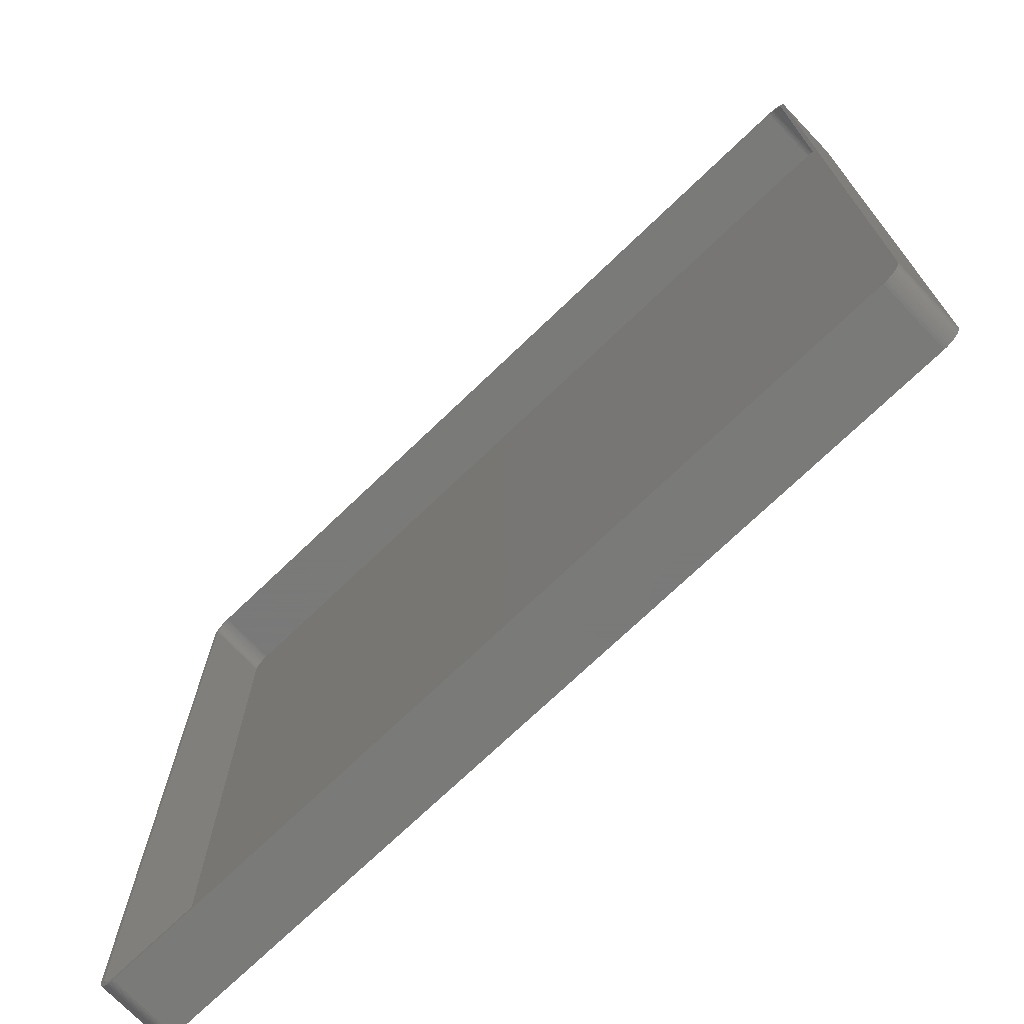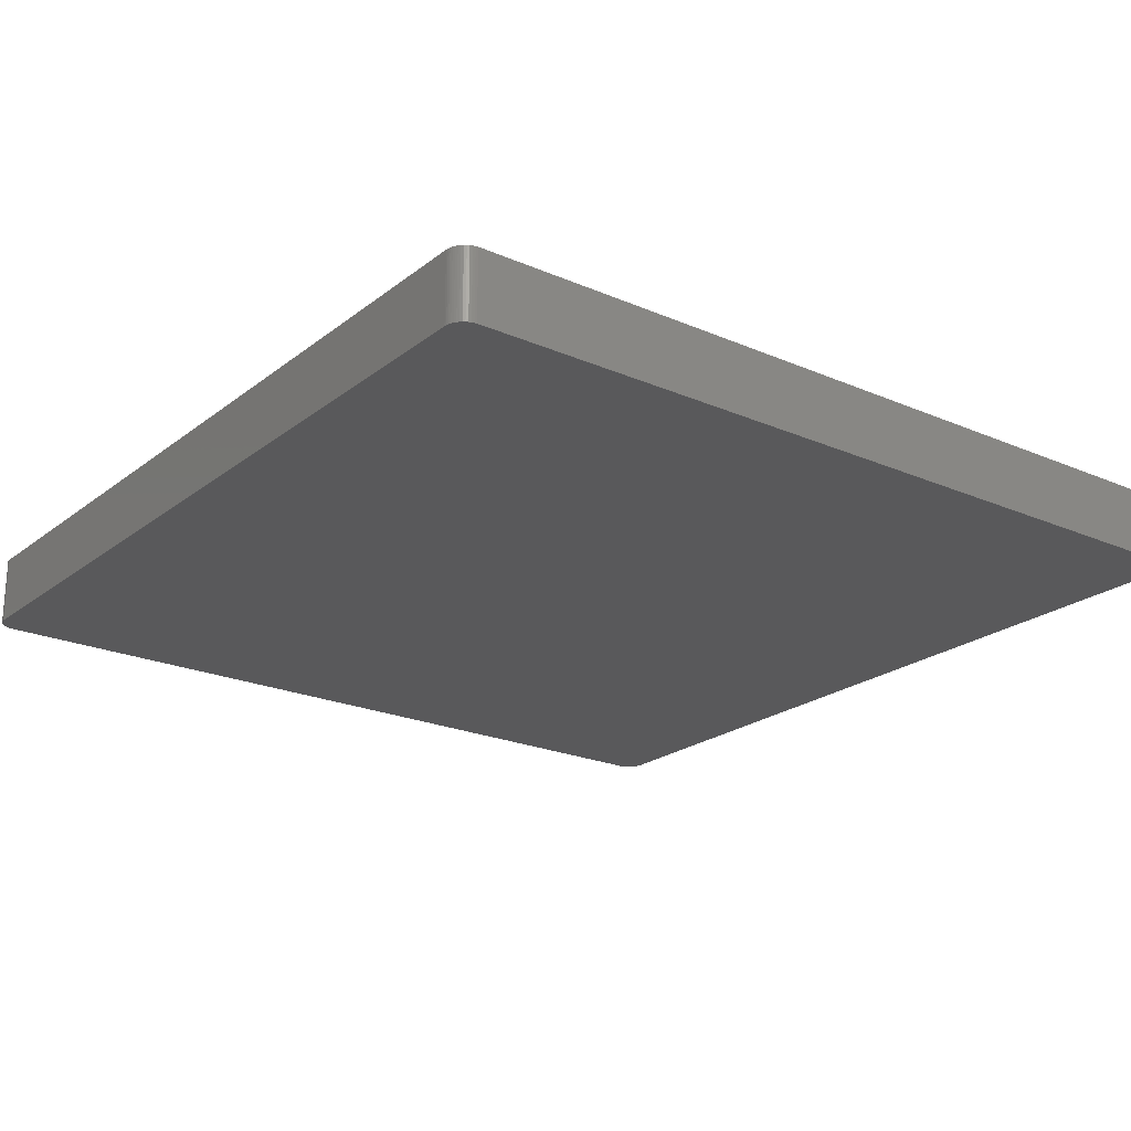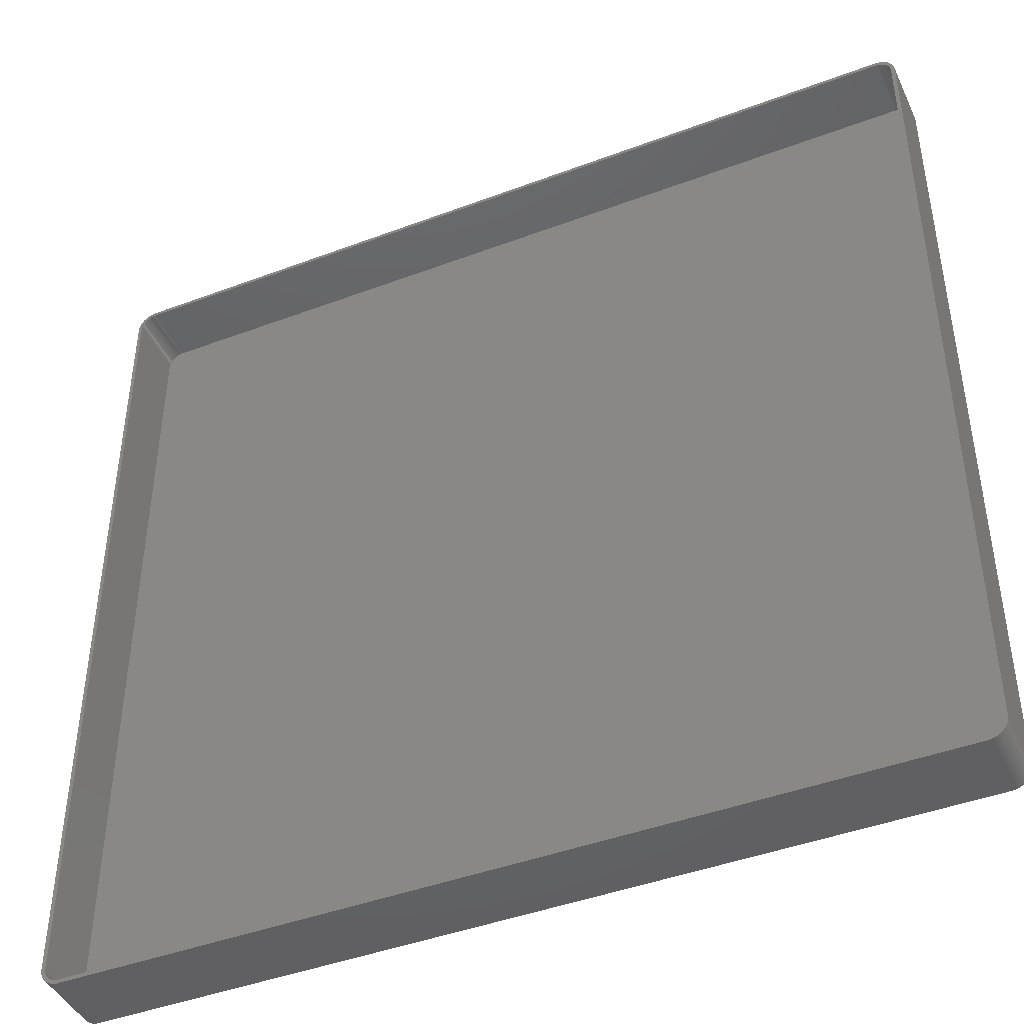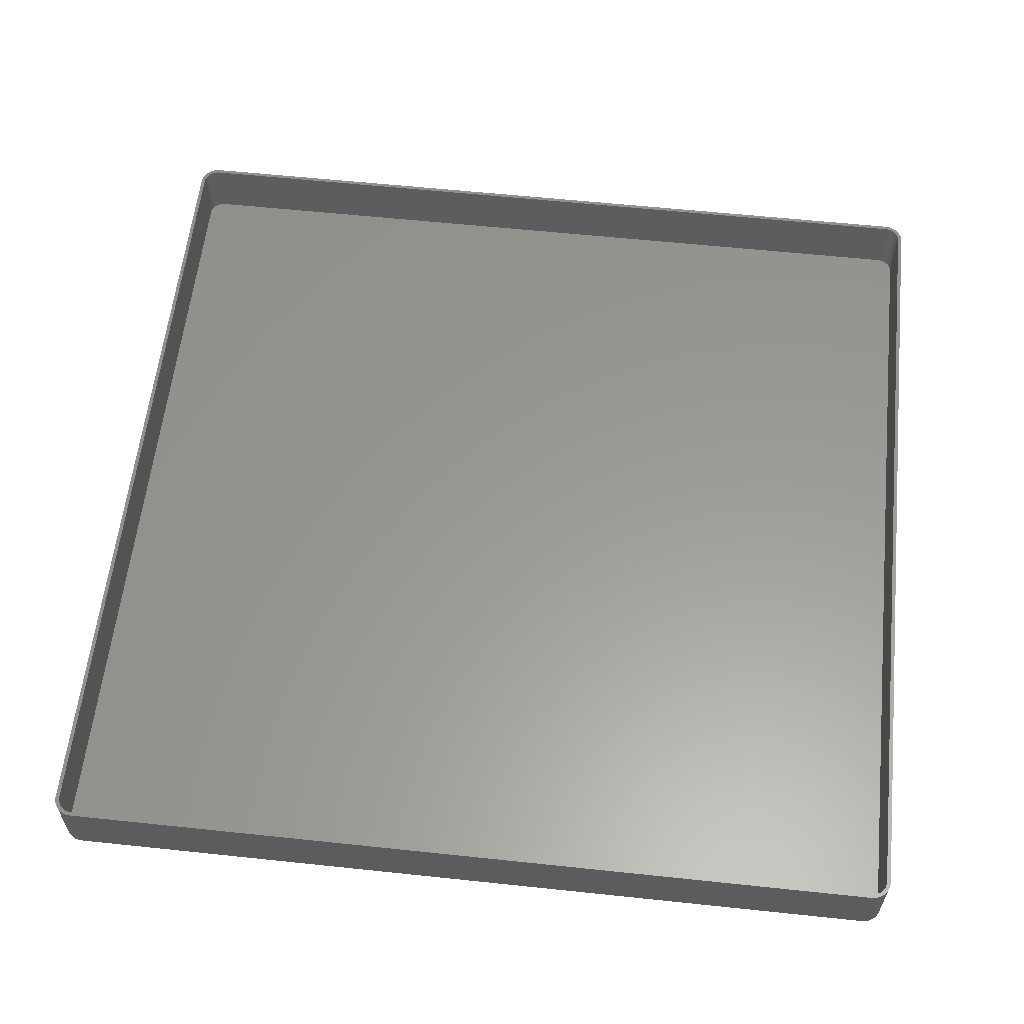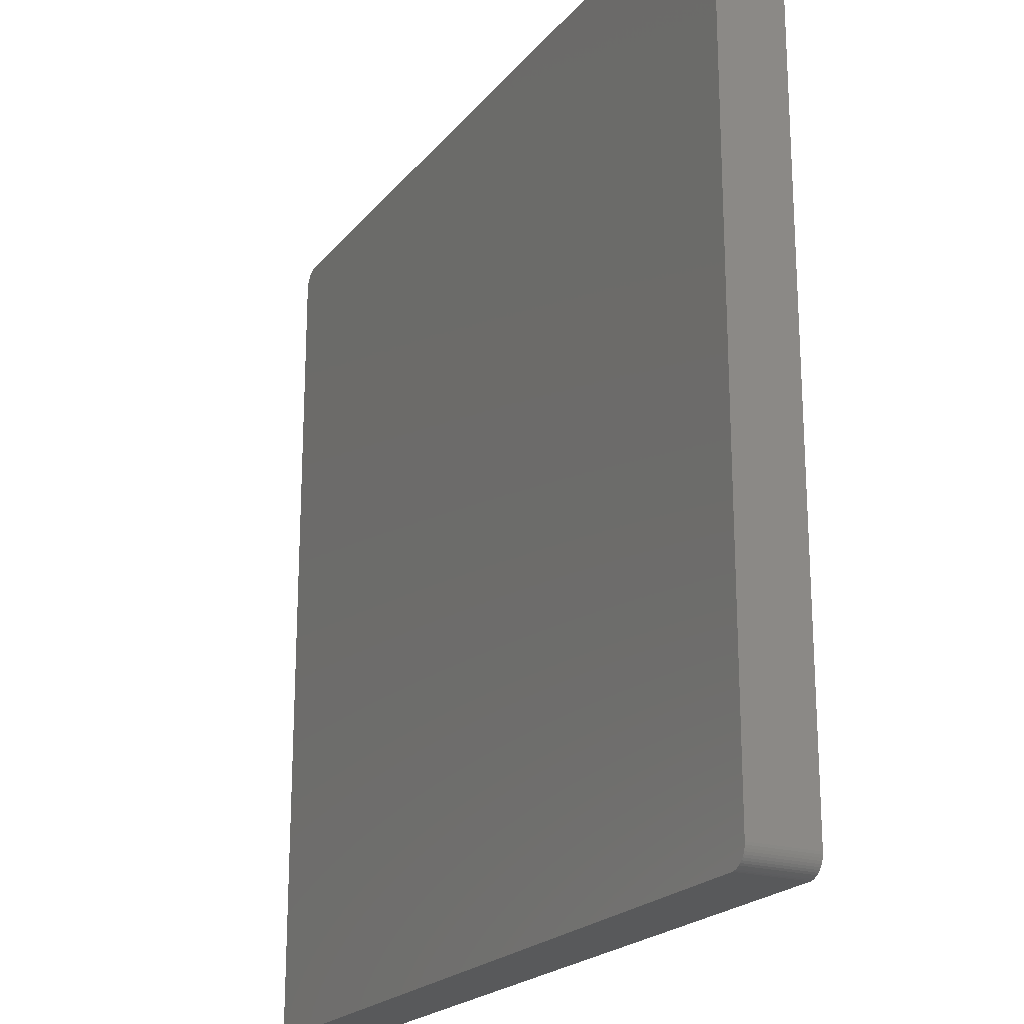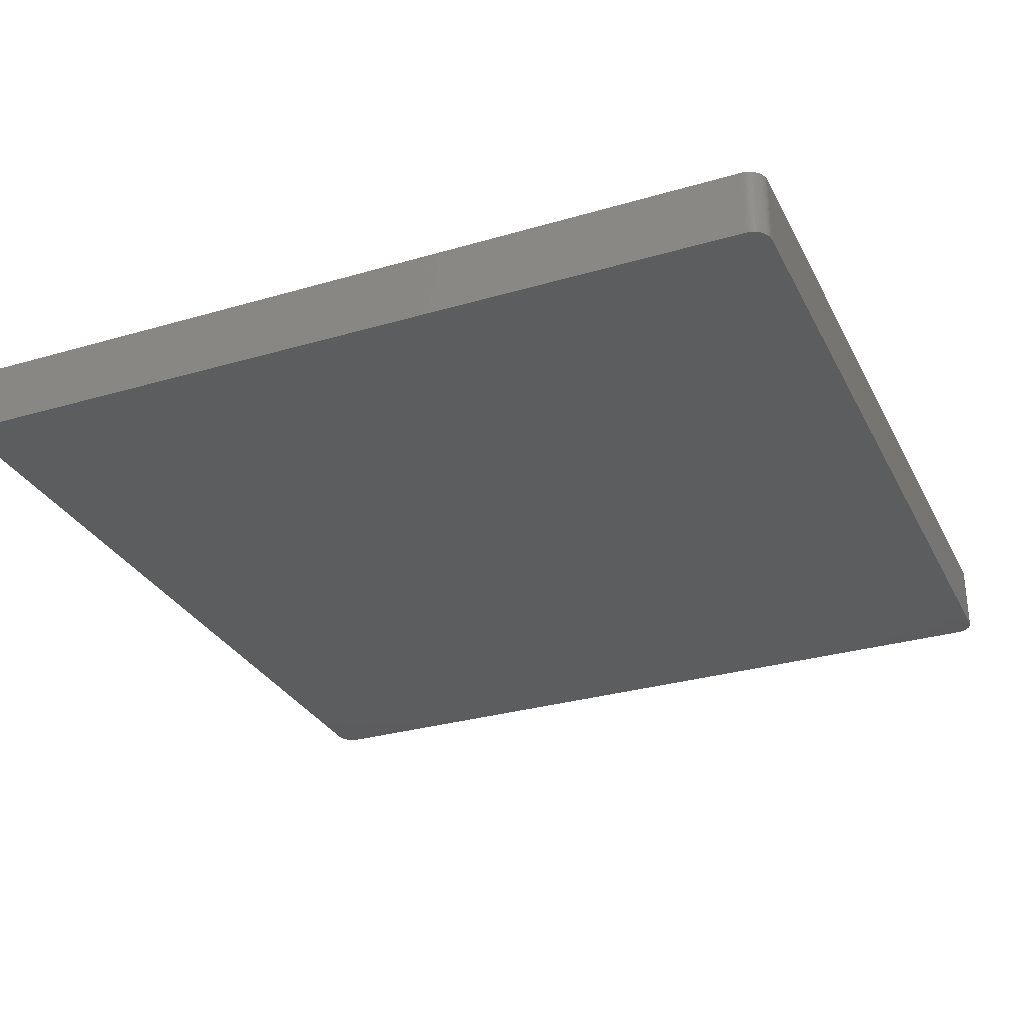
<metadata>
{"format":"stl","ext":"stl","renderer":"f3d","projection":"perspective","resolution":1024,"background":"white","views":[{"elev":-72.7,"azim":43.8,"up":"+Y"},{"elev":-22.0,"azim":142.9,"up":"+Z"},{"elev":-43.7,"azim":23.9,"up":"+Y"},{"elev":59.4,"azim":96.2,"up":"+Z"},{"elev":-21.1,"azim":-117.8,"up":"+Y"},{"elev":-30.2,"azim":113.1,"up":"+Z"}]}
</metadata>
<code>
# stl→obj: 208 verts, 412 faces
v -112.5 107.5 0
v -112.5 108.1 18
v -112.5 108.1 0
v -112.5 107.5 18
v -112.5 -107.5 0
v -112.5 -107.5 18
v 112.5 -107.5 18
v 112.5 107.5 0
v 112.5 107.5 18
v 112.5 -107.5 0
v 111.5 107.5 18
v 112.5 108.1 18
v 111.5 108 18
v 112.3 108.7 18
v 111.5 -107.5 18
v 111.4 108.5 18
v 112.1 109.3 18
v 112.5 -108.1 18
v 111.2 109 18
v 111.9 109.9 18
v 111.5 -108 18
v 111 109.4 18
v 111.5 110.4 18
v 112.3 -108.7 18
v 111.4 -108.5 18
v 110.7 109.9 18
v 111.1 110.9 18
v 110.4 110.2 18
v 110.7 111.4 18
v 110 110.6 18
v 110.2 111.7 18
v 109.6 110.9 18
v 109.6 112 18
v 109.2 111.1 18
v 109 112.3 18
v 108.7 111.3 18
v 108.4 112.4 18
v 108.2 111.4 18
v 107.8 112.5 18
v 107.8 111.5 18
v -107.8 111.5 18
v -107.8 112.5 18
v -108.2 111.4 18
v -108.4 112.4 18
v -108.7 111.3 18
v -109 112.3 18
v -109.2 111.1 18
v -109.6 112 18
v -109.6 110.9 18
v -110.2 111.7 18
v -110 110.6 18
v -110.7 111.4 18
v -110.4 110.2 18
v -111.1 110.9 18
v -110.7 109.9 18
v -111.5 110.4 18
v -111 109.4 18
v -111.9 109.9 18
v -111.2 109 18
v -112.3 108.7 18
v -111.4 108.5 18
v -112.1 109.3 18
v 112.1 -109.3 18
v 111.2 -109 18
v 111.9 -109.9 18
v 111 -109.4 18
v 111.5 -110.4 18
v 110.7 -109.9 18
v 111.1 -110.9 18
v 110.4 -110.2 18
v 110.7 -111.4 18
v 110 -110.6 18
v 110.2 -111.7 18
v 109.6 -110.9 18
v 109.6 -112 18
v 109.2 -111.1 18
v 109 -112.3 18
v 108.7 -111.3 18
v 108.4 -112.4 18
v 108.2 -111.4 18
v 107.8 -112.5 18
v 107.8 -111.5 18
v -107.8 -111.5 18
v -107.8 -112.5 18
v -108.2 -111.4 18
v -108.4 -112.4 18
v -108.7 -111.3 18
v -109 -112.3 18
v -109.2 -111.1 18
v -109.6 -112 18
v -109.6 -110.9 18
v -110.2 -111.7 18
v -110 -110.6 18
v -110.7 -111.4 18
v -110.4 -110.2 18
v -111.1 -110.9 18
v -110.7 -109.9 18
v -111.5 -110.4 18
v -111 -109.4 18
v -111.9 -109.9 18
v -111.2 -109 18
v -112.1 -109.3 18
v -111.4 -108.5 18
v -112.3 -108.7 18
v -111.5 -108 18
v -112.5 -108.1 18
v -111.5 -107.5 18
v -111.5 107.5 18
v -111.5 108 18
v 107.8 112.5 0
v -107.8 112.5 0
v -112.3 -108.7 0
v -112.5 -108.1 0
v 107.8 -112.5 0
v 112.5 -108.1 0
v 112.3 -108.7 0
v 112.1 -109.3 0
v 112.5 108.1 0
v 111.9 -109.9 0
v 112.3 108.7 0
v 111.5 -110.4 0
v 112.1 109.3 0
v 111.1 -110.9 0
v 111.9 109.9 0
v 110.7 -111.4 0
v 111.5 110.4 0
v 110.2 -111.7 0
v 111.1 110.9 0
v 109.6 -112 0
v 110.7 111.4 0
v 109 -112.3 0
v 110.2 111.7 0
v 108.4 -112.4 0
v 109.6 112 0
v 109 112.3 0
v 108.4 112.4 0
v -107.8 -112.5 0
v -108.4 -112.4 0
v -109 -112.3 0
v -109.6 -112 0
v -108.4 112.4 0
v -110.2 -111.7 0
v -109 112.3 0
v -110.7 -111.4 0
v -109.6 112 0
v -111.1 -110.9 0
v -110.2 111.7 0
v -111.5 -110.4 0
v -110.7 111.4 0
v -111.9 -109.9 0
v -111.1 110.9 0
v -112.1 -109.3 0
v -111.5 110.4 0
v -111.9 109.9 0
v -112.1 109.3 0
v -112.3 108.7 0
v -107.8 111.5 2
v 107.8 111.5 2
v -110 -110.6 2
v -110.4 -110.2 2
v 107.8 -111.5 2
v -107.8 -111.5 2
v -111.5 -107.5 2
v -111.5 -108 2
v 111.5 -107.5 2
v 111.5 107.5 2
v 110.7 109.9 2
v 110.4 110.2 2
v -108.7 -111.3 2
v -109.2 -111.1 2
v -108.2 -111.4 2
v -111.5 107.5 2
v 111.2 -109 2
v 111.4 -108.5 2
v -109.6 -110.9 2
v -110.7 -109.9 2
v -110.4 110.2 2
v -110 110.6 2
v -109.6 110.9 2
v -109.2 111.1 2
v 109.6 -110.9 2
v 109.2 -111.1 2
v 109.2 111.1 2
v 109.6 110.9 2
v 108.7 111.3 2
v 111.4 108.5 2
v 111.2 109 2
v 110.4 -110.2 2
v 110.7 -109.9 2
v 111 -109.4 2
v -111.4 -108.5 2
v -111.2 -109 2
v -111 -109.4 2
v -111 109.4 2
v -111.2 109 2
v -111.4 108.5 2
v -110.7 109.9 2
v -108.7 111.3 2
v -108.2 111.4 2
v 108.7 -111.3 2
v 110 110.6 2
v 108.2 111.4 2
v 111.5 108 2
v 111.5 -108 2
v 110 -110.6 2
v 111 109.4 2
v 108.2 -111.4 2
v -111.5 108 2
f 1 2 3
f 2 1 4
f 5 4 1
f 4 5 6
f 7 8 9
f 8 7 10
f 11 9 12
f 9 11 7
f 13 12 14
f 15 7 11
f 16 14 17
f 7 15 18
f 19 17 20
f 21 18 15
f 22 20 23
f 18 21 24
f 25 24 21
f 12 13 11
f 14 16 13
f 17 19 16
f 26 23 27
f 20 22 19
f 23 26 22
f 28 27 29
f 27 28 26
f 30 29 31
f 29 30 28
f 31 32 30
f 33 32 31
f 33 34 32
f 35 34 33
f 35 36 34
f 37 36 35
f 37 38 36
f 39 38 37
f 39 40 38
f 39 41 40
f 42 41 39
f 42 43 41
f 44 43 42
f 44 45 43
f 46 45 44
f 46 47 45
f 48 47 46
f 48 49 47
f 50 49 48
f 49 50 51
f 52 51 50
f 51 52 53
f 54 53 52
f 53 54 55
f 56 55 54
f 55 56 57
f 58 57 56
f 57 58 59
f 60 61 62
f 59 62 61
f 62 59 58
f 24 25 63
f 64 63 25
f 63 64 65
f 66 65 64
f 65 66 67
f 68 67 66
f 67 68 69
f 70 69 68
f 69 70 71
f 72 71 70
f 71 72 73
f 74 73 72
f 74 75 73
f 76 75 74
f 76 77 75
f 78 77 76
f 78 79 77
f 80 79 78
f 80 81 79
f 82 81 80
f 83 81 82
f 83 84 81
f 85 84 83
f 85 86 84
f 87 86 85
f 87 88 86
f 89 88 87
f 89 90 88
f 91 90 89
f 92 91 93
f 91 92 90
f 94 93 95
f 93 94 92
f 96 95 97
f 98 97 99
f 95 96 94
f 100 99 101
f 102 101 103
f 104 103 105
f 97 98 96
f 106 105 107
f 108 4 107
f 61 60 109
f 6 107 4
f 2 109 60
f 106 107 6
f 109 2 108
f 99 100 98
f 108 2 4
f 101 102 100
f 103 104 102
f 105 106 104
f 110 42 39
f 42 110 111
f 112 106 113
f 106 112 104
f 114 10 115
f 5 10 114
f 114 115 116
f 10 5 8
f 114 116 117
f 8 110 118
f 114 117 119
f 118 110 120
f 114 119 121
f 120 110 122
f 114 121 123
f 122 110 124
f 114 123 125
f 124 110 126
f 114 125 127
f 126 110 128
f 114 127 129
f 128 110 130
f 114 129 131
f 130 110 132
f 114 131 133
f 132 110 134
f 134 110 135
f 135 110 136
f 5 114 137
f 1 8 5
f 5 137 138
f 8 1 110
f 5 138 139
f 110 1 111
f 5 139 140
f 111 1 141
f 5 140 142
f 141 1 143
f 5 142 144
f 143 1 145
f 5 144 146
f 145 1 147
f 5 146 148
f 147 1 149
f 5 148 150
f 149 1 151
f 5 150 152
f 151 1 153
f 5 152 112
f 153 1 154
f 5 112 113
f 154 1 155
f 155 1 156
f 156 1 3
f 129 73 75
f 73 129 127
f 137 81 84
f 81 137 114
f 144 92 94
f 92 144 142
f 9 118 12
f 118 9 8
f 23 128 27
f 128 23 126
f 143 48 46
f 48 143 145
f 153 54 151
f 54 153 56
f 3 60 156
f 60 3 2
f 148 100 150
f 100 148 98
f 150 102 152
f 102 150 100
f 146 98 148
f 98 146 96
f 152 104 112
f 104 152 102
f 113 6 5
f 6 113 106
f 131 75 77
f 75 131 129
f 69 121 67
f 121 69 123
f 63 116 24
f 116 63 117
f 140 88 90
f 88 140 139
f 139 86 88
f 86 139 138
f 146 94 96
f 94 146 144
f 14 122 17
f 122 14 120
f 12 120 14
f 120 12 118
f 17 124 20
f 124 17 122
f 134 35 33
f 35 134 135
f 135 37 35
f 37 135 136
f 130 31 29
f 31 130 132
f 132 33 31
f 33 132 134
f 128 29 27
f 29 128 130
f 141 46 44
f 46 141 143
f 149 54 52
f 54 149 151
f 111 44 42
f 44 111 141
f 155 58 154
f 58 155 62
f 156 62 155
f 62 156 60
f 114 79 81
f 79 114 133
f 133 77 79
f 77 133 131
f 125 69 71
f 69 125 123
f 67 119 65
f 119 67 121
f 24 115 18
f 115 24 116
f 138 84 86
f 84 138 137
f 142 90 92
f 90 142 140
f 20 126 23
f 126 20 124
f 136 39 37
f 39 136 110
f 147 52 50
f 52 147 149
f 145 50 48
f 50 145 147
f 154 56 153
f 56 154 58
f 127 71 73
f 71 127 125
f 65 117 63
f 117 65 119
f 18 10 7
f 10 18 115
f 157 40 41
f 40 157 158
f 159 95 93
f 95 159 160
f 161 83 82
f 83 161 162
f 105 163 107
f 163 105 164
f 165 11 166
f 11 165 15
f 167 28 168
f 28 167 26
f 169 89 87
f 89 169 170
f 162 85 83
f 85 162 171
f 107 172 108
f 172 107 163
f 173 25 174
f 25 173 64
f 170 91 89
f 91 170 175
f 171 87 85
f 87 171 169
f 95 176 97
f 176 95 160
f 177 51 53
f 51 177 178
f 179 47 49
f 47 179 180
f 181 76 74
f 76 181 182
f 183 32 34
f 32 183 184
f 185 34 36
f 34 185 183
f 186 19 187
f 19 186 16
f 188 68 189
f 68 188 70
f 190 64 173
f 64 190 66
f 175 93 91
f 93 175 159
f 101 191 103
f 191 101 192
f 99 192 101
f 192 99 193
f 59 194 57
f 194 59 195
f 61 195 59
f 195 61 196
f 55 177 53
f 177 55 197
f 198 43 45
f 43 198 199
f 199 41 43
f 41 199 157
f 182 78 76
f 78 182 200
f 184 30 32
f 30 184 201
f 201 28 30
f 28 201 168
f 158 38 40
f 38 158 202
f 202 36 38
f 36 202 185
f 166 13 203
f 13 166 11
f 174 21 204
f 21 174 25
f 189 66 190
f 66 189 68
f 205 74 72
f 74 205 181
f 158 166 203
f 172 166 158
f 158 203 186
f 166 172 165
f 158 186 187
f 165 161 204
f 158 187 206
f 204 161 174
f 158 206 167
f 174 161 173
f 158 167 168
f 173 161 190
f 158 168 201
f 190 161 189
f 158 201 184
f 189 161 188
f 158 184 183
f 188 161 205
f 158 183 185
f 205 161 181
f 158 185 202
f 181 161 182
f 182 161 200
f 200 161 207
f 172 158 157
f 163 165 172
f 172 157 199
f 165 163 161
f 172 199 198
f 161 163 162
f 172 198 180
f 162 163 171
f 172 180 179
f 171 163 169
f 172 179 178
f 169 163 170
f 172 178 177
f 170 163 175
f 172 177 197
f 175 163 159
f 172 197 194
f 159 163 160
f 172 194 195
f 160 163 176
f 172 195 196
f 176 163 193
f 172 196 208
f 193 163 192
f 192 163 191
f 191 163 164
f 103 164 105
f 164 103 191
f 97 193 99
f 193 97 176
f 57 197 55
f 197 57 194
f 109 196 61
f 196 109 208
f 108 208 109
f 208 108 172
f 180 45 47
f 45 180 198
f 206 26 167
f 26 206 22
f 187 22 206
f 22 187 19
f 203 16 186
f 16 203 13
f 204 15 165
f 15 204 21
f 188 72 70
f 72 188 205
f 200 80 78
f 80 200 207
f 207 82 80
f 82 207 161
f 178 49 51
f 49 178 179

</code>
